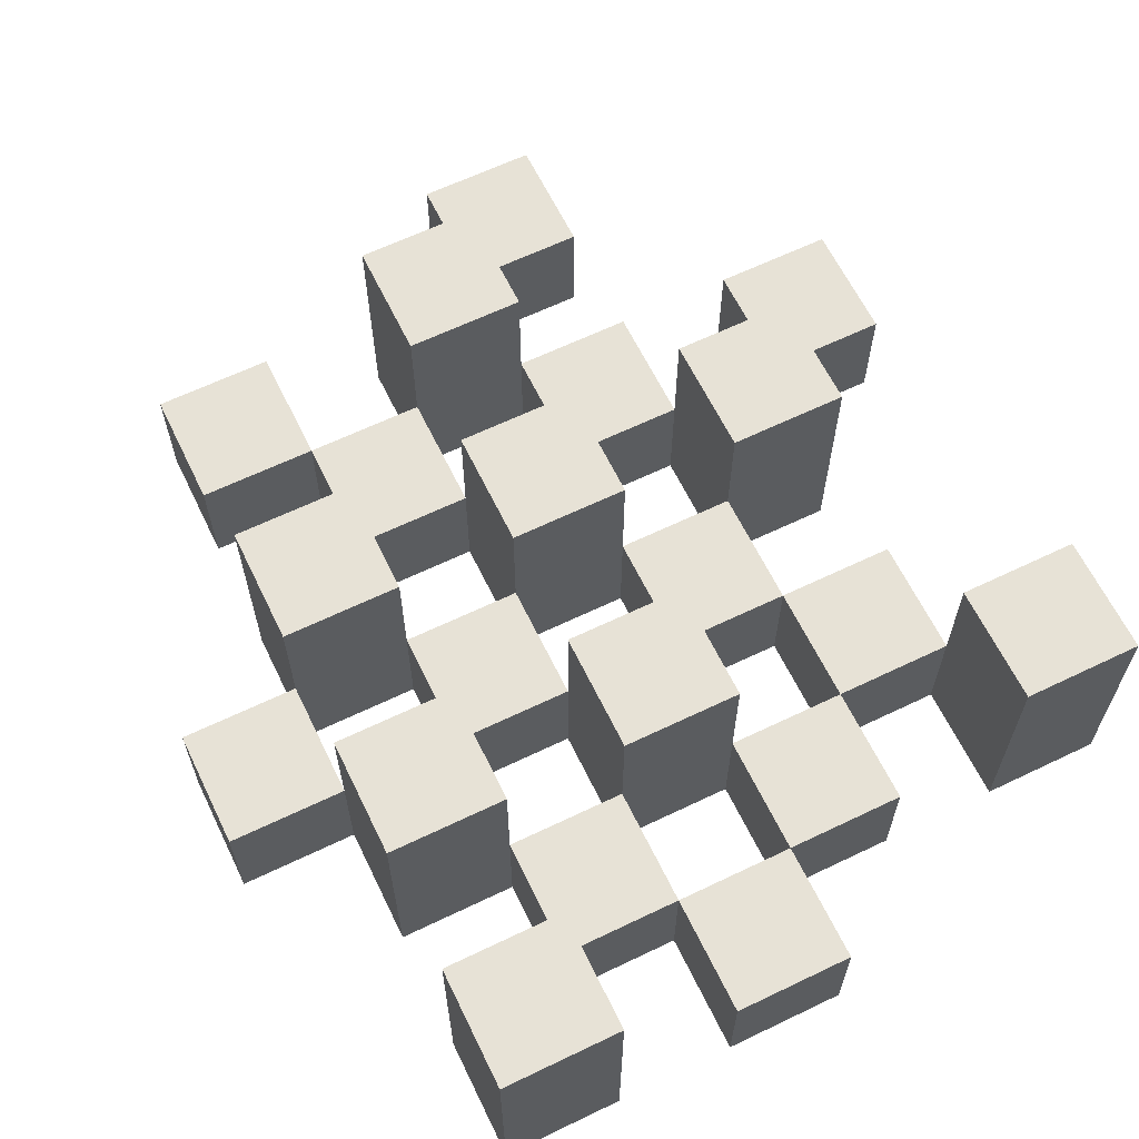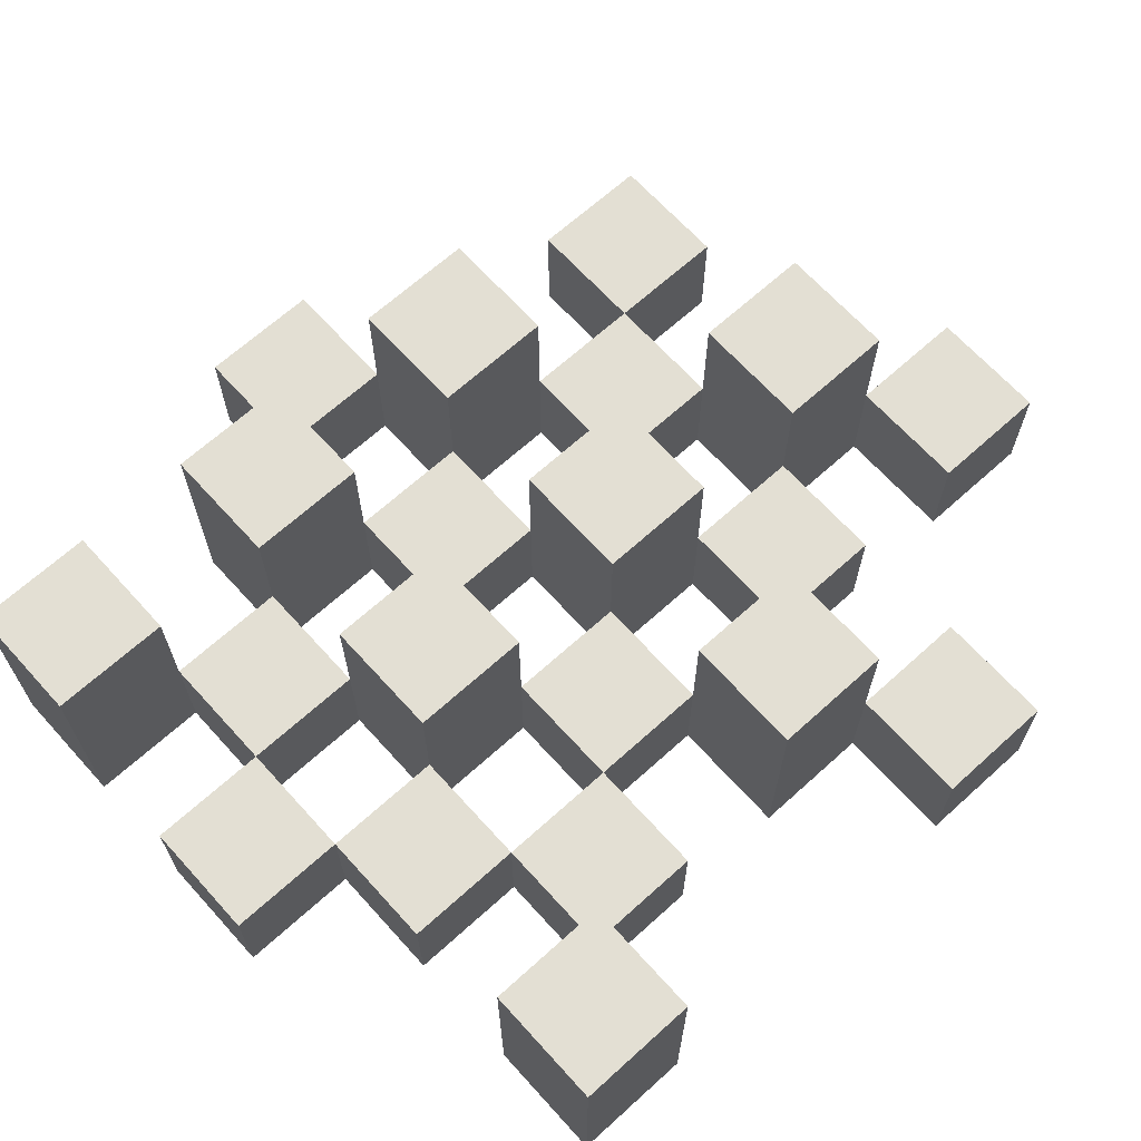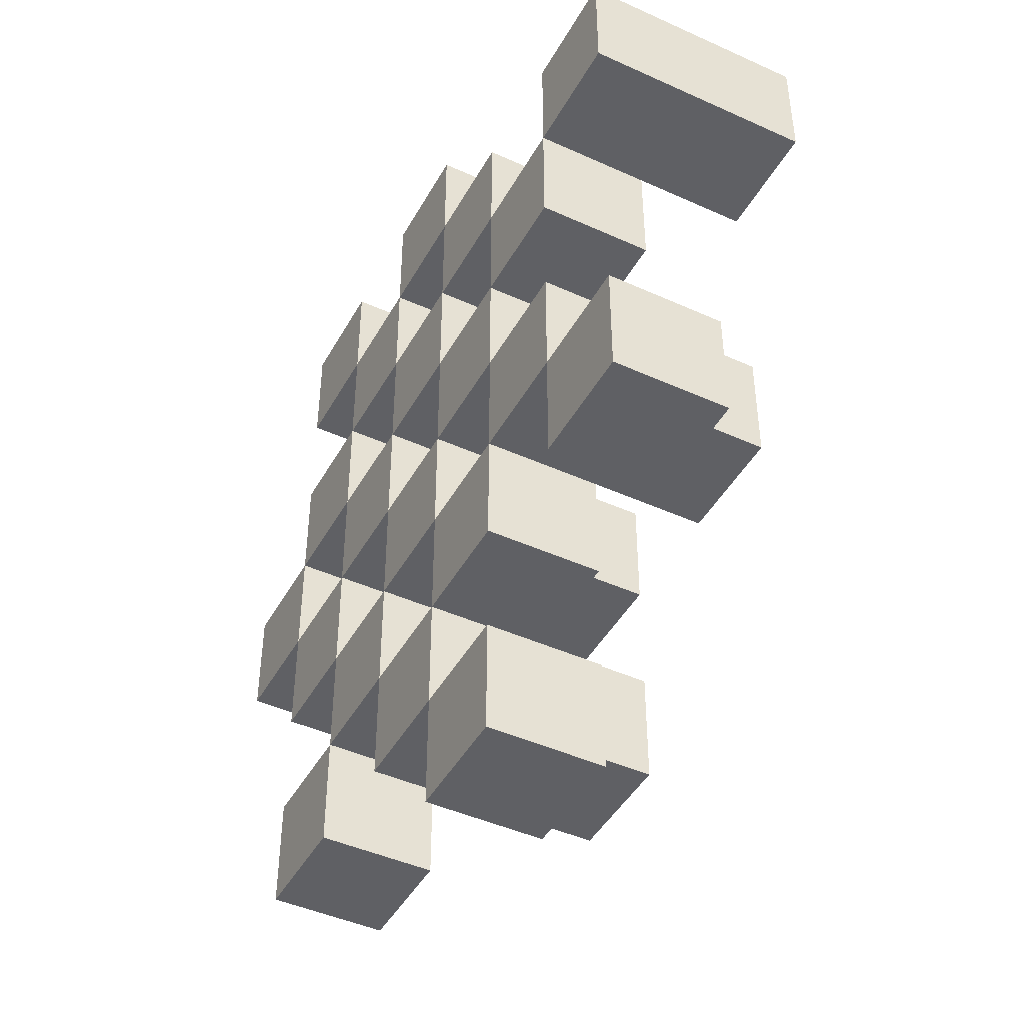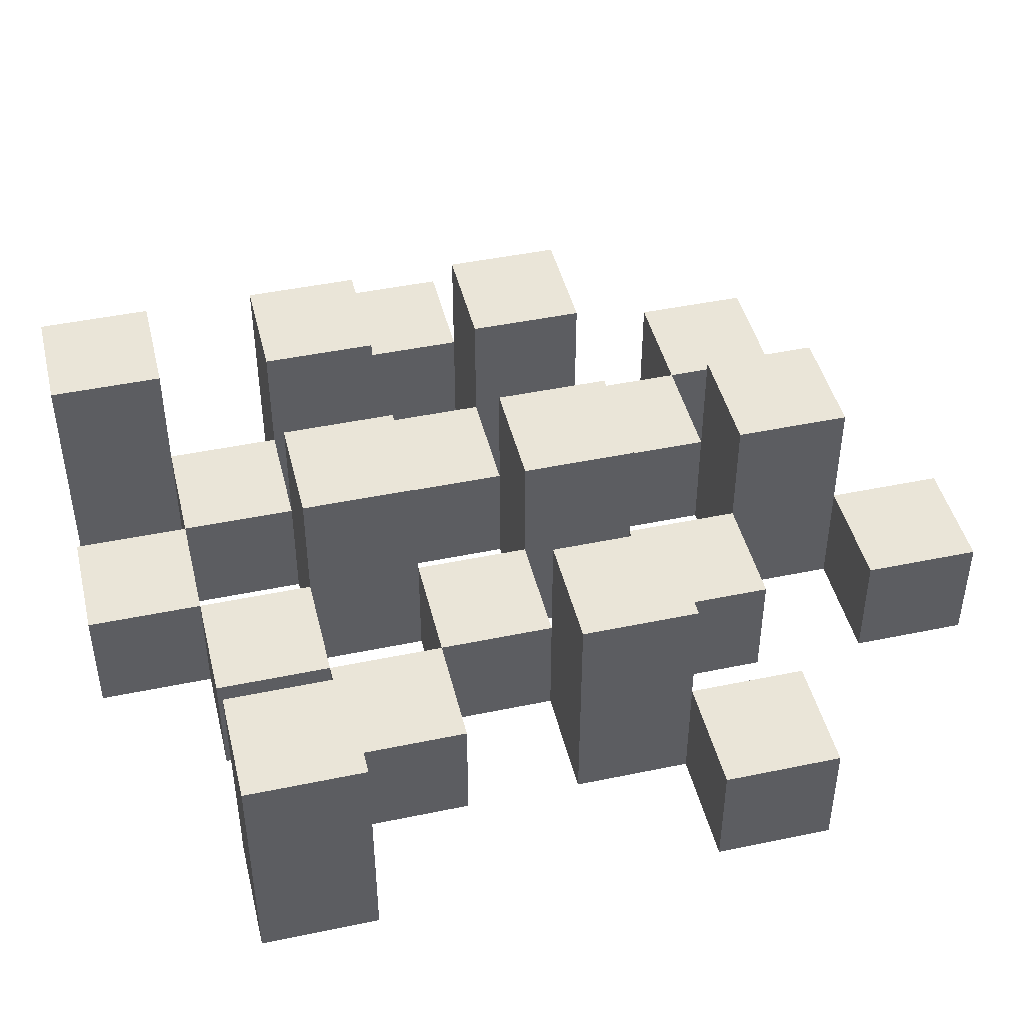
<metadata>
{"format":"obj","ext":"obj","renderer":"f3d","projection":"perspective","resolution":1024,"background":"white","views":[{"elev":63.4,"azim":-25.9,"up":"+Y"},{"elev":66.9,"azim":47.8,"up":"+Y"},{"elev":-45.0,"azim":62.3,"up":"+Z"},{"elev":45.0,"azim":76.4,"up":"+Y"}]}
</metadata>
<code>
o
v 35.1 0.9 15.8
v 35 0.9 15.8
v 34.9 0.9 15.8
v 34.8 0.9 15.8
v 35.1 1 15.8
v 35 1 15.8
v 34.9 1.1 15.8
v 34.8 1.1 15.8
v 35.4 0.9 15.7
v 35.3 0.9 15.7
v 35.2 0.9 15.7
v 35.1 0.9 15.7
v 35 0.9 15.7
v 34.9 0.9 15.7
v 35.2 1 15.7
v 35.1 1 15.7
v 35 1 15.7
v 34.9 1 15.7
v 35.4 1.1 15.7
v 35.3 1.1 15.7
v 35.3 0.9 15.6
v 35.2 0.9 15.6
v 35.1 0.9 15.6
v 35 0.9 15.6
v 34.9 0.9 15.6
v 34.8 0.9 15.6
v 35.3 1 15.6
v 35.2 1 15.6
v 35.1 1 15.6
v 35 1 15.6
v 34.9 1 15.6
v 35.1 1.1 15.6
v 35 1.1 15.6
v 34.9 1.1 15.6
v 34.8 1.1 15.6
v 35.2 0.9 15.5
v 35.1 0.9 15.5
v 35 0.9 15.5
v 34.9 0.9 15.5
v 34.8 0.9 15.5
v 34.7 0.9 15.5
v 35.2 1 15.5
v 35.1 1 15.5
v 35 1 15.5
v 34.9 1 15.5
v 34.8 1 15.5
v 34.7 1 15.5
v 35.3 0.9 15.4
v 35.2 0.9 15.4
v 35.1 0.9 15.4
v 35 0.9 15.4
v 34.9 0.9 15.4
v 34.8 0.9 15.4
v 35.2 1 15.4
v 35.1 1 15.4
v 35 1 15.4
v 34.9 1 15.4
v 34.8 1 15.4
v 35.3 1.1 15.4
v 35.2 1.1 15.4
v 35.1 1.1 15.4
v 35 1.1 15.4
v 34.9 1.1 15.4
v 34.8 1.1 15.4
v 35.4 0.9 15.3
v 35.3 0.9 15.3
v 35.2 0.9 15.3
v 35.1 0.9 15.3
v 35 0.9 15.3
v 34.9 0.9 15.3
v 35.4 1 15.3
v 35.3 1 15.3
v 35.2 1 15.3
v 35.1 1 15.3
v 35 1 15.3
v 34.9 1 15.3
v 35.1 0.9 15.2
v 35 0.9 15.2
v 34.9 0.9 15.2
v 34.8 0.9 15.2
v 35.1 1 15.2
v 35 1 15.2
v 34.9 1 15.2
v 34.8 1 15.2
v 35.1 1.1 15.2
v 35 1.1 15.2
v 35.2 0.9 15.1
v 35.1 0.9 15.1
v 35.2 1 15.1
v 35.1 1 15.1
v 35.1 0.9 15.7
v 35 0.9 15.7
v 34.9 0.9 15.7
v 34.8 0.9 15.7
v 35.1 1 15.7
v 35 1 15.7
v 34.9 1 15.7
v 34.9 1.1 15.7
v 34.8 1.1 15.7
v 35.4 0.9 15.6
v 35.3 0.9 15.6
v 35.2 0.9 15.6
v 35.1 0.9 15.6
v 35 0.9 15.6
v 34.9 0.9 15.6
v 35.3 1 15.6
v 35.2 1 15.6
v 35.1 1 15.6
v 35 1 15.6
v 34.9 1 15.6
v 35.4 1.1 15.6
v 35.3 1.1 15.6
v 35.3 0.9 15.5
v 35.2 0.9 15.5
v 35.1 0.9 15.5
v 35 0.9 15.5
v 34.9 0.9 15.5
v 34.8 0.9 15.5
v 35.3 1 15.5
v 35.2 1 15.5
v 35.1 1 15.5
v 35 1 15.5
v 34.9 1 15.5
v 34.8 1 15.5
v 35.1 1.1 15.5
v 35 1.1 15.5
v 34.9 1.1 15.5
v 34.8 1.1 15.5
v 35.2 0.9 15.4
v 35.1 0.9 15.4
v 35 0.9 15.4
v 34.9 0.9 15.4
v 34.8 0.9 15.4
v 34.7 0.9 15.4
v 35.2 1 15.4
v 35.1 1 15.4
v 35 1 15.4
v 34.9 1 15.4
v 34.8 1 15.4
v 34.7 1 15.4
v 35.3 0.9 15.3
v 35.2 0.9 15.3
v 35.1 0.9 15.3
v 35 0.9 15.3
v 34.9 0.9 15.3
v 34.8 0.9 15.3
v 35.3 1 15.3
v 35.2 1 15.3
v 35.1 1 15.3
v 35 1 15.3
v 34.9 1 15.3
v 35.3 1.1 15.3
v 35.2 1.1 15.3
v 35.1 1.1 15.3
v 35 1.1 15.3
v 34.9 1.1 15.3
v 34.8 1.1 15.3
v 35.4 0.9 15.2
v 35.3 0.9 15.2
v 35.2 0.9 15.2
v 35.1 0.9 15.2
v 35 0.9 15.2
v 34.9 0.9 15.2
v 35.4 1 15.2
v 35.3 1 15.2
v 35.2 1 15.2
v 35.1 1 15.2
v 35 1 15.2
v 34.9 1 15.2
v 35.1 0.9 15.1
v 35 0.9 15.1
v 34.9 0.9 15.1
v 34.8 0.9 15.1
v 35.1 1 15.1
v 34.9 1 15.1
v 34.8 1 15.1
v 35.1 1.1 15.1
v 35 1.1 15.1
v 35.2 0.9 15
v 35.1 0.9 15
v 35.2 1 15
v 35.1 1 15
v 35.4 0.9 15.7
v 35.4 1.1 15.7
v 35.4 0.9 15.6
v 35.4 1.1 15.6
v 35.4 0.9 15.3
v 35.4 1 15.3
v 35.4 0.9 15.2
v 35.4 1 15.2
v 35.3 0.9 15.6
v 35.3 1 15.6
v 35.3 0.9 15.5
v 35.3 1 15.5
v 35.3 0.9 15.4
v 35.3 1.1 15.4
v 35.3 0.9 15.3
v 35.3 1 15.3
v 35.3 1.1 15.3
v 35.2 0.9 15.7
v 35.2 1 15.7
v 35.2 0.9 15.6
v 35.2 1 15.6
v 35.2 0.9 15.5
v 35.2 1 15.5
v 35.2 0.9 15.4
v 35.2 1 15.4
v 35.2 0.9 15.3
v 35.2 1 15.3
v 35.2 0.9 15.2
v 35.2 1 15.2
v 35.2 0.9 15.1
v 35.2 1 15.1
v 35.2 0.9 15
v 35.2 1 15
v 35.1 0.9 15.8
v 35.1 1 15.8
v 35.1 0.9 15.7
v 35.1 1 15.7
v 35.1 0.9 15.6
v 35.1 1 15.6
v 35.1 1.1 15.6
v 35.1 0.9 15.5
v 35.1 1 15.5
v 35.1 1.1 15.5
v 35.1 0.9 15.4
v 35.1 1 15.4
v 35.1 1.1 15.4
v 35.1 0.9 15.3
v 35.1 1 15.3
v 35.1 1.1 15.3
v 35.1 0.9 15.2
v 35.1 1 15.2
v 35.1 1.1 15.2
v 35.1 0.9 15.1
v 35.1 1 15.1
v 35.1 1.1 15.1
v 35 0.9 15.7
v 35 1 15.7
v 35 0.9 15.6
v 35 1 15.6
v 35 0.9 15.5
v 35 1 15.5
v 35 0.9 15.4
v 35 1 15.4
v 35 0.9 15.3
v 35 1 15.3
v 35 0.9 15.2
v 35 1 15.2
v 34.9 0.9 15.8
v 34.9 1.1 15.8
v 34.9 0.9 15.7
v 34.9 1 15.7
v 34.9 1.1 15.7
v 34.9 0.9 15.6
v 34.9 1 15.6
v 34.9 1.1 15.6
v 34.9 0.9 15.5
v 34.9 1 15.5
v 34.9 1.1 15.5
v 34.9 0.9 15.4
v 34.9 1 15.4
v 34.9 1.1 15.4
v 34.9 0.9 15.3
v 34.9 1 15.3
v 34.9 1.1 15.3
v 34.9 0.9 15.2
v 34.9 1 15.2
v 34.9 0.9 15.1
v 34.9 1 15.1
v 34.8 0.9 15.5
v 34.8 1 15.5
v 34.8 0.9 15.4
v 34.8 1 15.4
v 35.3 0.9 15.7
v 35.3 1.1 15.7
v 35.3 0.9 15.6
v 35.3 1 15.6
v 35.3 1.1 15.6
v 35.3 0.9 15.3
v 35.3 1 15.3
v 35.3 0.9 15.2
v 35.3 1 15.2
v 35.2 0.9 15.6
v 35.2 1 15.6
v 35.2 0.9 15.5
v 35.2 1 15.5
v 35.2 0.9 15.4
v 35.2 1 15.4
v 35.2 1.1 15.4
v 35.2 0.9 15.3
v 35.2 1 15.3
v 35.2 1.1 15.3
v 35.1 0.9 15.7
v 35.1 1 15.7
v 35.1 0.9 15.6
v 35.1 1 15.6
v 35.1 0.9 15.5
v 35.1 1 15.5
v 35.1 0.9 15.4
v 35.1 1 15.4
v 35.1 0.9 15.3
v 35.1 1 15.3
v 35.1 0.9 15.2
v 35.1 1 15.2
v 35.1 0.9 15.1
v 35.1 1 15.1
v 35.1 0.9 15
v 35.1 1 15
v 35 0.9 15.8
v 35 1 15.8
v 35 0.9 15.7
v 35 1 15.7
v 35 0.9 15.6
v 35 1 15.6
v 35 1.1 15.6
v 35 0.9 15.5
v 35 1 15.5
v 35 1.1 15.5
v 35 0.9 15.4
v 35 1 15.4
v 35 1.1 15.4
v 35 0.9 15.3
v 35 1 15.3
v 35 1.1 15.3
v 35 0.9 15.2
v 35 1 15.2
v 35 1.1 15.2
v 35 0.9 15.1
v 35 1.1 15.1
v 34.9 0.9 15.7
v 34.9 1 15.7
v 34.9 0.9 15.6
v 34.9 1 15.6
v 34.9 0.9 15.5
v 34.9 1 15.5
v 34.9 0.9 15.4
v 34.9 1 15.4
v 34.9 0.9 15.3
v 34.9 1 15.3
v 34.9 0.9 15.2
v 34.9 1 15.2
v 34.8 0.9 15.8
v 34.8 1.1 15.8
v 34.8 0.9 15.7
v 34.8 1.1 15.7
v 34.8 0.9 15.6
v 34.8 1.1 15.6
v 34.8 0.9 15.5
v 34.8 1 15.5
v 34.8 1.1 15.5
v 34.8 0.9 15.4
v 34.8 1 15.4
v 34.8 1.1 15.4
v 34.8 0.9 15.3
v 34.8 1.1 15.3
v 34.8 0.9 15.2
v 34.8 1 15.2
v 34.8 0.9 15.1
v 34.8 1 15.1
v 34.7 0.9 15.5
v 34.7 1 15.5
v 34.7 0.9 15.4
v 34.7 1 15.4
v 35.4 0.9 15.7
v 35.4 0.9 15.6
v 35.4 0.9 15.3
v 35.4 0.9 15.2
v 35.3 0.9 15.7
v 35.3 0.9 15.6
v 35.3 0.9 15.5
v 35.3 0.9 15.4
v 35.3 0.9 15.3
v 35.3 0.9 15.2
v 35.2 0.9 15.7
v 35.2 0.9 15.6
v 35.2 0.9 15.5
v 35.2 0.9 15.4
v 35.2 0.9 15.3
v 35.2 0.9 15.2
v 35.2 0.9 15.1
v 35.2 0.9 15
v 35.1 0.9 15.8
v 35.1 0.9 15.7
v 35.1 0.9 15.6
v 35.1 0.9 15.5
v 35.1 0.9 15.4
v 35.1 0.9 15.3
v 35.1 0.9 15.2
v 35.1 0.9 15.1
v 35.1 0.9 15
v 35 0.9 15.8
v 35 0.9 15.7
v 35 0.9 15.6
v 35 0.9 15.5
v 35 0.9 15.4
v 35 0.9 15.3
v 35 0.9 15.2
v 35 0.9 15.1
v 34.9 0.9 15.8
v 34.9 0.9 15.7
v 34.9 0.9 15.6
v 34.9 0.9 15.5
v 34.9 0.9 15.4
v 34.9 0.9 15.3
v 34.9 0.9 15.2
v 34.9 0.9 15.1
v 34.8 0.9 15.8
v 34.8 0.9 15.7
v 34.8 0.9 15.6
v 34.8 0.9 15.5
v 34.8 0.9 15.4
v 34.8 0.9 15.3
v 34.8 0.9 15.2
v 34.8 0.9 15.1
v 34.7 0.9 15.5
v 34.7 0.9 15.4
v 35.4 1 15.3
v 35.4 1 15.2
v 35.3 1 15.6
v 35.3 1 15.5
v 35.3 1 15.3
v 35.3 1 15.2
v 35.2 1 15.7
v 35.2 1 15.6
v 35.2 1 15.5
v 35.2 1 15.4
v 35.2 1 15.3
v 35.2 1 15.2
v 35.2 1 15.1
v 35.2 1 15
v 35.1 1 15.8
v 35.1 1 15.7
v 35.1 1 15.6
v 35.1 1 15.5
v 35.1 1 15.4
v 35.1 1 15.3
v 35.1 1 15.2
v 35.1 1 15.1
v 35.1 1 15
v 35 1 15.8
v 35 1 15.7
v 35 1 15.6
v 35 1 15.5
v 35 1 15.4
v 35 1 15.3
v 35 1 15.2
v 34.9 1 15.7
v 34.9 1 15.6
v 34.9 1 15.5
v 34.9 1 15.4
v 34.9 1 15.3
v 34.9 1 15.2
v 34.9 1 15.1
v 34.8 1 15.5
v 34.8 1 15.4
v 34.8 1 15.2
v 34.8 1 15.1
v 34.7 1 15.5
v 34.7 1 15.4
v 35.4 1.1 15.7
v 35.4 1.1 15.6
v 35.3 1.1 15.7
v 35.3 1.1 15.6
v 35.3 1.1 15.4
v 35.3 1.1 15.3
v 35.2 1.1 15.4
v 35.2 1.1 15.3
v 35.1 1.1 15.6
v 35.1 1.1 15.5
v 35.1 1.1 15.4
v 35.1 1.1 15.3
v 35.1 1.1 15.2
v 35.1 1.1 15.1
v 35 1.1 15.6
v 35 1.1 15.5
v 35 1.1 15.4
v 35 1.1 15.3
v 35 1.1 15.2
v 35 1.1 15.1
v 34.9 1.1 15.8
v 34.9 1.1 15.7
v 34.9 1.1 15.6
v 34.9 1.1 15.5
v 34.9 1.1 15.4
v 34.9 1.1 15.3
v 34.8 1.1 15.8
v 34.8 1.1 15.7
v 34.8 1.1 15.6
v 34.8 1.1 15.5
v 34.8 1.1 15.4
v 34.8 1.1 15.3
f 5 2 1
f 6 2 5
f 7 4 3
f 8 4 7
f 15 12 11
f 16 12 15
f 17 14 13
f 18 14 17
f 19 10 9
f 20 10 19
f 27 22 21
f 28 22 27
f 29 24 23
f 30 24 29
f 31 26 25
f 32 30 29
f 33 30 32
f 34 26 31
f 35 26 34
f 42 37 36
f 43 37 42
f 44 39 38
f 45 39 44
f 46 41 40
f 47 41 46
f 54 49 48
f 55 51 50
f 56 51 55
f 57 53 52
f 58 53 57
f 59 54 48
f 60 54 59
f 61 56 55
f 62 56 61
f 63 58 57
f 64 58 63
f 71 66 65
f 72 66 71
f 73 68 67
f 74 68 73
f 75 70 69
f 76 70 75
f 81 78 77
f 82 78 81
f 83 80 79
f 84 80 83
f 85 82 81
f 86 82 85
f 89 88 87
f 90 88 89
f 91 92 95
f 95 92 96
f 93 94 97
f 97 94 98
f 98 94 99
f 100 101 106
f 102 103 107
f 107 103 108
f 104 105 109
f 109 105 110
f 100 106 111
f 111 106 112
f 113 114 119
f 119 114 120
f 115 116 121
f 121 116 122
f 117 118 123
f 123 118 124
f 121 122 125
f 125 122 126
f 123 124 127
f 127 124 128
f 129 130 135
f 135 130 136
f 131 132 137
f 137 132 138
f 133 134 139
f 139 134 140
f 141 142 147
f 147 142 148
f 143 144 149
f 149 144 150
f 145 146 151
f 147 148 152
f 152 148 153
f 149 150 154
f 154 150 155
f 151 146 156
f 156 146 157
f 158 159 164
f 164 159 165
f 160 161 166
f 166 161 167
f 162 163 168
f 168 163 169
f 170 171 174
f 172 173 175
f 175 173 176
f 174 171 177
f 177 171 178
f 179 180 181
f 181 180 182
f 185 184 183
f 186 184 185
f 189 188 187
f 190 188 189
f 193 192 191
f 194 192 193
f 197 196 195
f 198 196 197
f 199 196 198
f 202 201 200
f 203 201 202
f 206 205 204
f 207 205 206
f 210 209 208
f 211 209 210
f 214 213 212
f 215 213 214
f 218 217 216
f 219 217 218
f 223 221 220
f 223 222 221
f 224 222 223
f 225 222 224
f 229 227 226
f 229 228 227
f 230 228 229
f 231 228 230
f 235 233 232
f 235 234 233
f 236 234 235
f 237 234 236
f 240 239 238
f 241 239 240
f 244 243 242
f 245 243 244
f 248 247 246
f 249 247 248
f 252 251 250
f 253 251 252
f 254 251 253
f 258 256 255
f 258 257 256
f 259 257 258
f 260 257 259
f 264 262 261
f 264 263 262
f 265 263 264
f 266 263 265
f 269 268 267
f 270 268 269
f 273 272 271
f 274 272 273
f 275 276 277
f 277 276 278
f 278 276 279
f 280 281 282
f 282 281 283
f 284 285 286
f 286 285 287
f 288 289 291
f 289 290 291
f 291 290 292
f 292 290 293
f 294 295 296
f 296 295 297
f 298 299 300
f 300 299 301
f 302 303 304
f 304 303 305
f 306 307 308
f 308 307 309
f 310 311 312
f 312 311 313
f 314 315 317
f 315 316 317
f 317 316 318
f 318 316 319
f 320 321 323
f 321 322 323
f 323 322 324
f 324 322 325
f 326 327 329
f 327 328 329
f 329 328 330
f 331 332 333
f 333 332 334
f 335 336 337
f 337 336 338
f 339 340 341
f 341 340 342
f 343 344 345
f 345 344 346
f 347 348 349
f 349 348 350
f 350 348 351
f 352 353 355
f 353 354 355
f 355 354 356
f 357 358 359
f 359 358 360
f 361 362 363
f 363 362 364
f 369 366 365
f 370 366 369
f 373 368 367
f 374 368 373
f 376 371 370
f 377 371 376
f 378 373 372
f 379 373 378
f 384 376 375
f 385 376 384
f 386 378 377
f 387 378 386
f 388 380 379
f 389 380 388
f 390 382 381
f 391 382 390
f 392 384 383
f 393 384 392
f 394 386 385
f 395 386 394
f 396 388 387
f 397 388 396
f 398 390 389
f 399 390 398
f 401 394 393
f 402 394 401
f 403 396 395
f 404 396 403
f 405 398 397
f 406 398 405
f 408 401 400
f 409 401 408
f 410 403 402
f 411 403 410
f 412 405 404
f 413 405 412
f 414 407 406
f 415 407 414
f 416 412 411
f 417 412 416
f 418 419 422
f 422 419 423
f 420 421 425
f 425 421 426
f 424 425 433
f 433 425 434
f 426 427 435
f 435 427 436
f 428 429 437
f 437 429 438
f 430 431 439
f 439 431 440
f 432 433 441
f 441 433 442
f 442 443 448
f 448 443 449
f 444 445 450
f 450 445 451
f 446 447 452
f 452 447 453
f 453 454 457
f 457 454 458
f 455 456 459
f 459 456 460
f 461 462 463
f 463 462 464
f 465 466 467
f 467 466 468
f 469 470 475
f 475 470 476
f 471 472 477
f 477 472 478
f 473 474 479
f 479 474 480
f 481 482 487
f 487 482 488
f 483 484 489
f 489 484 490
f 485 486 491
f 491 486 492

</code>
